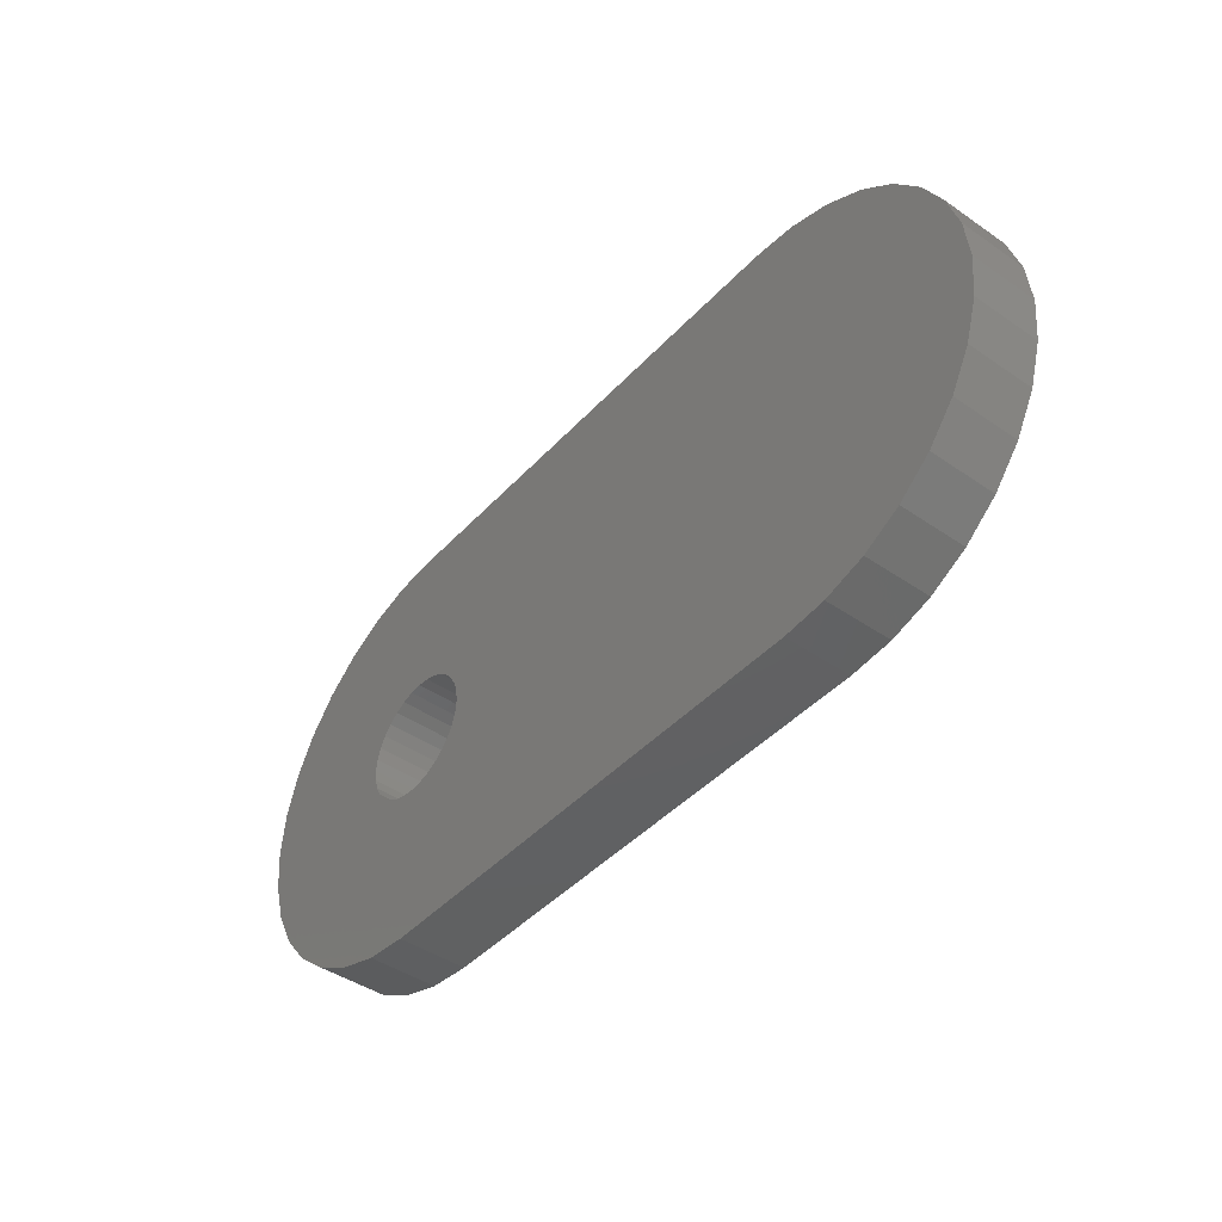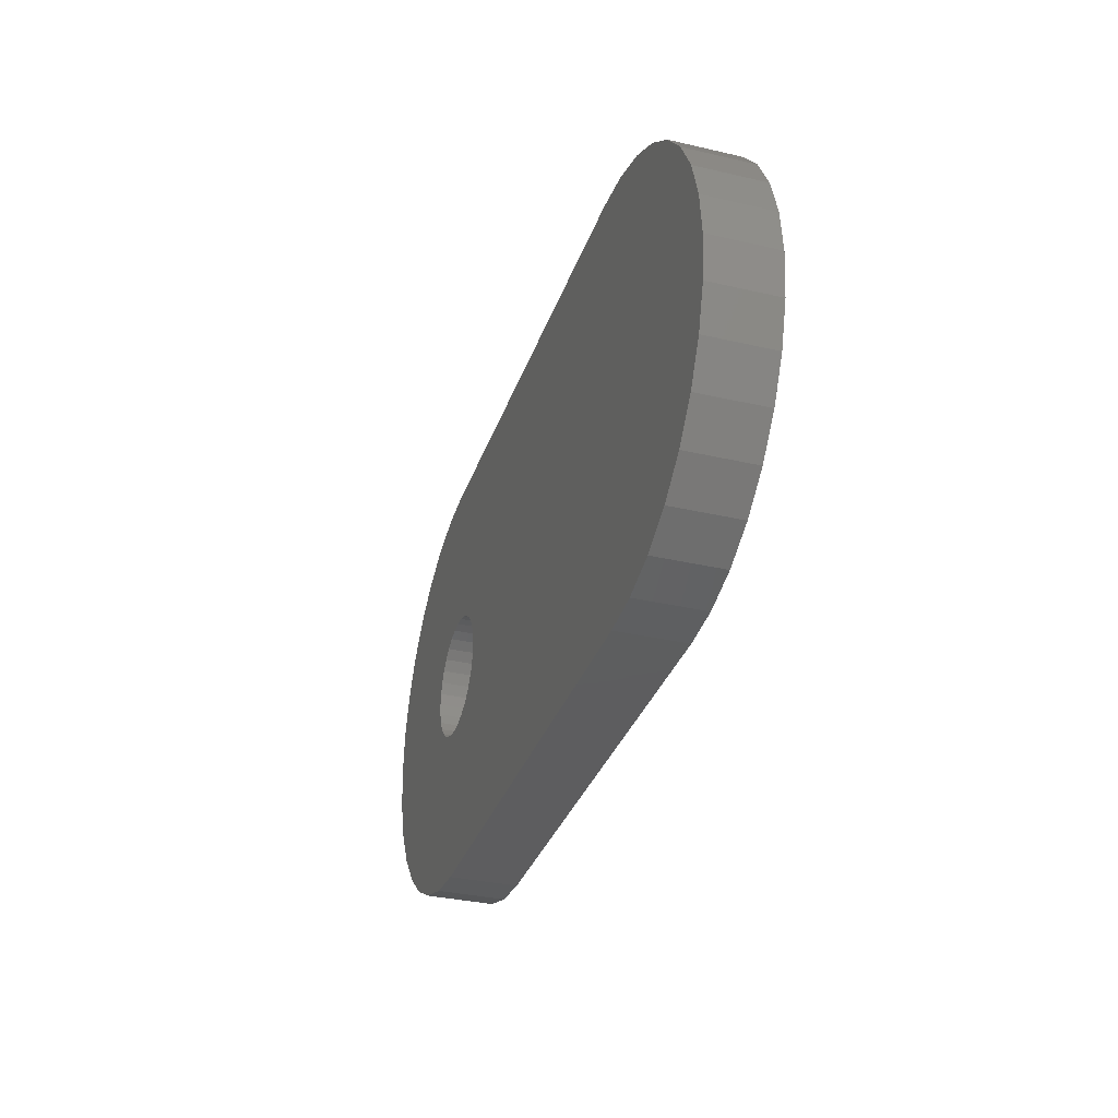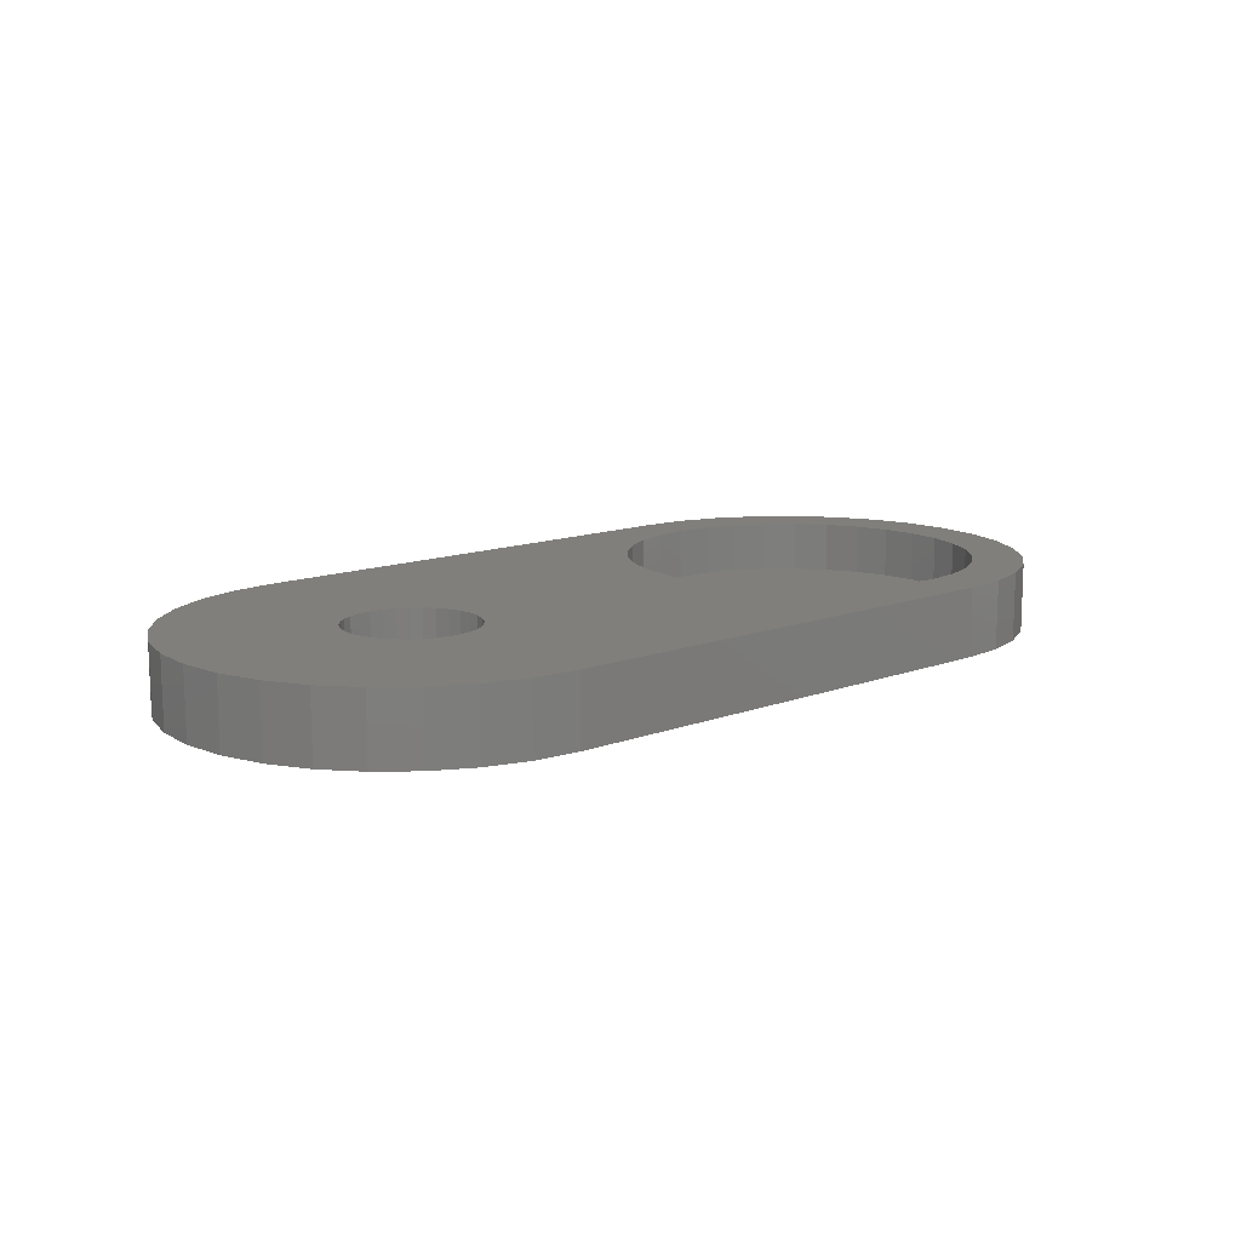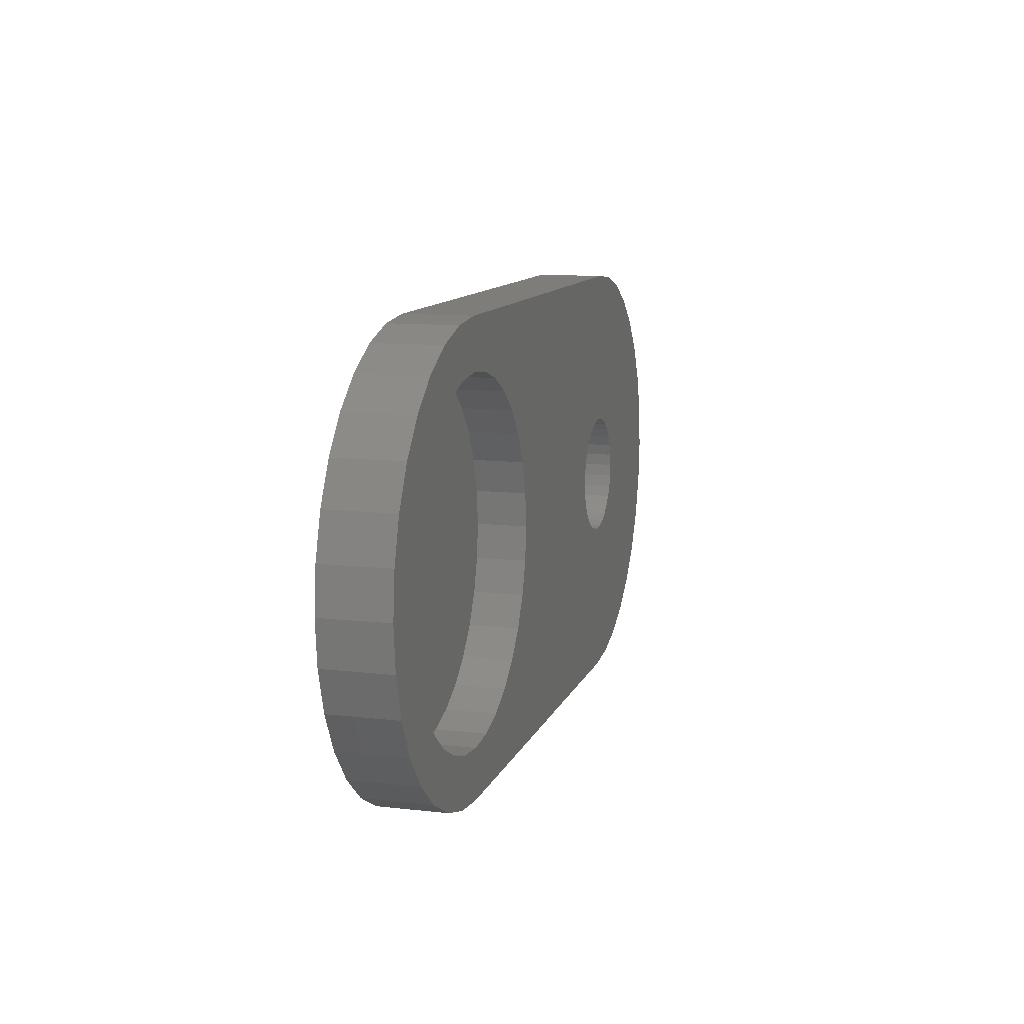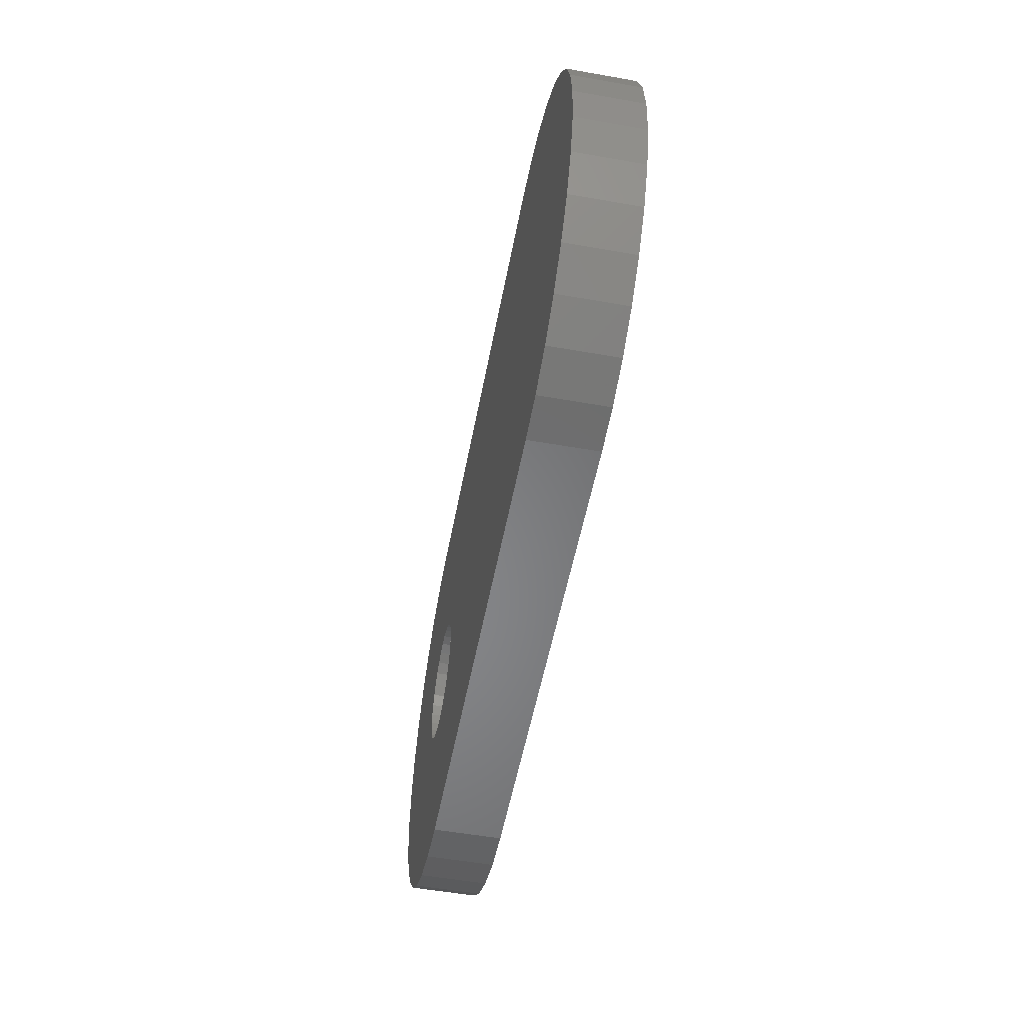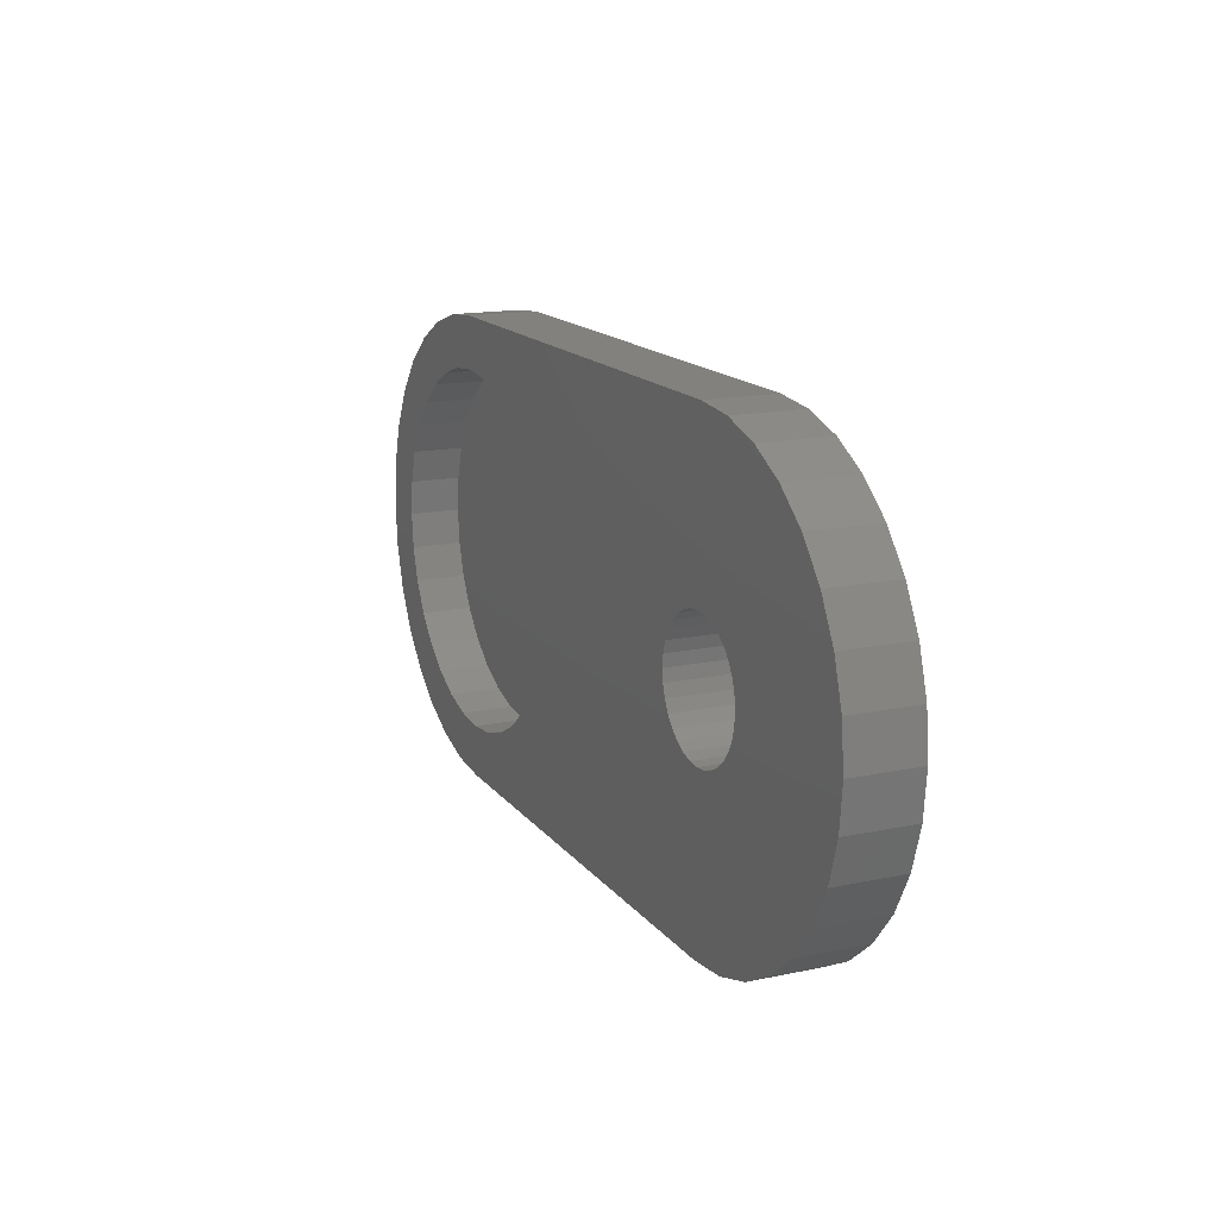
<metadata>
{"format":"stl","ext":"stl","renderer":"f3d","projection":"perspective","resolution":1024,"background":"white","views":[{"elev":-43.6,"azim":-129.1,"up":"+Y"},{"elev":-33.2,"azim":-107.7,"up":"+Y"},{"elev":12.6,"azim":138.5,"up":"+Z"},{"elev":11.2,"azim":-74.2,"up":"+Y"},{"elev":-53.5,"azim":-100.7,"up":"+Y"},{"elev":15.3,"azim":65.9,"up":"+Y"}]}
</metadata>
<code>
# stl→obj: 196 verts, 392 faces
v 9.85 0 -1.6
v 9.85 0 1.206e-15
v 9.747 -1.044 1.194e-15
v 9.747 -1.044 -1.6
v 9.747 1.044 1.194e-15
v 8.948 2.972 1.096e-15
v 9.443 2.047 1.156e-15
v 8.283 3.783 1.014e-15
v 7.472 4.448 9.151e-16
v 6.547 4.943 8.018e-16
v 5.544 5.247 6.789e-16
v 4.5 5.35 5.511e-16
v 5.074 1.386 6.214e-16
v 5.333 1.247 6.531e-16
v 5.561 1.061 6.81e-16
v 5.886 0.574 7.208e-16
v 5.971 0.2926 7.313e-16
v 5.747 -0.8334 7.038e-16
v 5.561 -1.061 6.81e-16
v -2.93 -0.8096 -3.588e-16
v -3.166 -1.588 -3.877e-16
v 3.439 -1.061 4.212e-16
v 5.333 -1.247 6.531e-16
v 5.074 -1.386 6.214e-16
v -4.694 -3.451 -5.749e-16
v -5.412 -3.834 -6.628e-16
v -9.934 -2.934 -1.217e-15
v -10.45 -2.306 -1.28e-15
v -11.45 -2.972 -1.402e-15
v -8.044 -5.247 -9.851e-16
v -9.047 -4.943 -1.108e-15
v -7 -5.35 -8.573e-16
v 4.5 -5.35 5.511e-16
v 5.544 -5.247 6.789e-16
v 6.547 -4.943 8.018e-16
v 7.472 -4.448 9.151e-16
v 8.283 -3.783 1.014e-15
v 8.948 -2.972 1.096e-15
v 9.443 -2.047 1.156e-15
v 3.439 1.061 4.212e-16
v 3.667 1.247 4.49e-16
v -8.044 5.247 -9.851e-16
v -3.549 2.306 -4.347e-16
v -3.166 1.588 -3.877e-16
v 3.029 0.2926 3.709e-16
v -2.93 0.8096 -3.588e-16
v -2.85 0 -3.49e-16
v 3.114 -0.574 3.814e-16
v 3.029 -0.2926 3.709e-16
v 3 0 3.674e-16
v 4.793 -1.471 5.869e-16
v 4.5 -1.5 5.511e-16
v -10.83 1.588 -1.327e-15
v -10.45 2.306 -1.28e-15
v -11.94 2.047 -1.463e-15
v -3.549 -2.306 -4.347e-16
v -4.066 -2.934 -4.979e-16
v 3.253 -0.8334 3.984e-16
v 3.114 0.574 3.814e-16
v -7 4.15 -8.573e-16
v -6.19 4.07 -7.581e-16
v -9.047 4.943 -1.108e-15
v -5.412 3.834 -6.628e-16
v -4.694 3.451 -5.749e-16
v 3.253 0.8334 3.984e-16
v -7 5.35 -8.573e-16
v 3.926 1.386 4.808e-16
v 4.207 1.471 5.153e-16
v 4.5 1.5 5.511e-16
v 4.793 1.471 5.869e-16
v 5.747 0.8334 7.038e-16
v -9.934 2.934 -1.217e-15
v -11.45 2.972 -1.402e-15
v -9.306 3.451 -1.14e-15
v -10.78 3.783 -1.321e-15
v 6 0 7.348e-16
v 5.971 -0.2926 7.313e-16
v -12.35 0 -1.512e-15
v -11.15 0 -1.365e-15
v -12.25 1.044 -1.5e-15
v -11.07 0.8096 -1.356e-15
v 4.207 -1.471 5.153e-16
v 3.926 -1.386 4.808e-16
v 3.667 -1.247 4.49e-16
v -10.83 -1.588 -1.327e-15
v -11.94 -2.047 -1.463e-15
v -7.81 -4.07 -9.564e-16
v -8.588 -3.834 -1.052e-15
v -9.972 -4.448 -1.221e-15
v -6.19 -4.07 -7.581e-16
v -7 -4.15 -8.573e-16
v -9.306 -3.451 -1.14e-15
v -10.78 -3.783 -1.321e-15
v -12.25 -1.044 -1.5e-15
v -11.07 -0.8096 -1.356e-15
v -9.972 4.448 -1.221e-15
v -4.066 2.934 -4.979e-16
v -8.588 3.834 -1.052e-15
v -7.81 4.07 -9.564e-16
v 5.886 -0.574 7.208e-16
v 9.747 1.044 -1.6
v 9.443 -2.047 -1.6
v 8.948 -2.972 -1.6
v 8.283 -3.783 -1.6
v 7.472 -4.448 -1.6
v 6.547 -4.943 -1.6
v 5.544 -5.247 -1.6
v 4.5 -5.35 -1.6
v 3.926 -1.386 -1.6
v -7 -5.35 -1.6
v 3.439 -1.061 -1.6
v -8.044 -5.247 -1.6
v -9.047 -4.943 -1.6
v 3.253 -0.8334 -1.6
v -9.972 -4.448 -1.6
v 3.114 -0.574 -1.6
v -10.78 -3.783 -1.6
v 3.029 -0.2926 -1.6
v -11.45 -2.972 -1.6
v 3 0 -1.6
v -11.94 -2.047 -1.6
v 3.029 0.2926 -1.6
v -12.25 -1.044 -1.6
v 3.114 0.574 -1.6
v -12.35 0 -1.6
v 3.253 0.8334 -1.6
v -12.25 1.044 -1.6
v 3.439 1.061 -1.6
v -11.94 2.047 -1.6
v -11.45 2.972 -1.6
v -10.78 3.783 -1.6
v -9.972 4.448 -1.6
v -9.047 4.943 -1.6
v -8.044 5.247 -1.6
v -7 5.35 -1.6
v 4.5 5.35 -1.6
v 5.544 5.247 -1.6
v 6.547 4.943 -1.6
v 7.472 4.448 -1.6
v 8.283 3.783 -1.6
v 8.948 2.972 -1.6
v 9.443 2.047 -1.6
v 3.667 -1.247 -1.6
v 5.971 0.2926 -1.6
v 6 0 -1.6
v 5.886 0.574 -1.6
v 5.747 0.8334 -1.6
v 5.561 1.061 -1.6
v 5.074 1.386 -1.6
v 5.333 1.247 -1.6
v 3.667 1.247 -1.6
v 3.926 1.386 -1.6
v 4.793 1.471 -1.6
v 4.207 1.471 -1.6
v 4.5 1.5 -1.6
v 5.971 -0.2926 -1.6
v 4.207 -1.471 -1.6
v 4.5 -1.5 -1.6
v 4.793 -1.471 -1.6
v 5.074 -1.386 -1.6
v 5.333 -1.247 -1.6
v 5.747 -0.8334 -1.6
v 5.561 -1.061 -1.6
v 5.886 -0.574 -1.6
v -2.93 0.8096 -1.19
v -2.85 0 -1.19
v -2.93 -0.8096 -1.19
v -3.166 1.588 -1.19
v -3.549 2.306 -1.19
v -4.066 2.934 -1.19
v -4.694 3.451 -1.19
v -5.412 3.834 -1.19
v -6.19 4.07 -1.19
v -7 4.15 -1.19
v -7.81 4.07 -1.19
v -8.588 3.834 -1.19
v -9.306 3.451 -1.19
v -9.934 2.934 -1.19
v -10.45 2.306 -1.19
v -10.83 1.588 -1.19
v -11.07 0.8096 -1.19
v -11.15 0 -1.19
v -11.07 -0.8096 -1.19
v -10.83 -1.588 -1.19
v -10.45 -2.306 -1.19
v -9.934 -2.934 -1.19
v -9.306 -3.451 -1.19
v -8.588 -3.834 -1.19
v -7.81 -4.07 -1.19
v -7 -4.15 -1.19
v -6.19 -4.07 -1.19
v -5.412 -3.834 -1.19
v -4.694 -3.451 -1.19
v -4.066 -2.934 -1.19
v -3.549 -2.306 -1.19
v -3.166 -1.588 -1.19
f 1 2 3
f 4 1 3
f 3 2 5
f 6 3 7
f 7 3 5
f 8 3 6
f 9 3 8
f 10 3 9
f 11 3 10
f 12 3 11
f 13 3 12
f 14 15 3
f 16 17 3
f 18 19 3
f 20 21 22
f 23 24 3
f 25 26 3
f 27 28 29
f 30 3 31
f 32 3 30
f 33 3 32
f 34 3 33
f 35 3 34
f 36 3 35
f 37 3 36
f 38 3 37
f 39 3 38
f 40 41 42
f 43 44 45
f 46 47 48
f 49 50 46
f 23 3 19
f 51 3 24
f 52 3 51
f 53 54 55
f 56 57 3
f 46 48 49
f 47 20 58
f 43 45 59
f 60 61 62
f 63 64 65
f 63 40 42
f 63 65 40
f 42 41 66
f 66 67 12
f 67 68 12
f 68 69 12
f 69 70 12
f 70 13 12
f 14 3 13
f 15 71 3
f 71 16 3
f 54 72 73
f 72 74 75
f 76 77 3
f 78 79 80
f 20 22 58
f 81 53 80
f 21 82 83
f 21 83 84
f 28 85 86
f 25 3 57
f 87 88 89
f 31 3 26
f 31 90 89
f 31 26 90
f 90 91 89
f 88 92 93
f 91 87 89
f 89 88 93
f 93 92 29
f 92 27 29
f 29 28 86
f 84 22 21
f 86 85 94
f 85 95 94
f 94 95 78
f 95 79 78
f 80 79 81
f 80 53 55
f 47 58 48
f 55 54 73
f 73 72 75
f 75 74 96
f 97 59 65
f 74 98 96
f 96 99 62
f 99 60 62
f 62 61 42
f 61 63 42
f 64 97 65
f 44 46 50
f 97 43 59
f 44 50 45
f 98 99 96
f 100 18 3
f 41 67 66
f 17 76 3
f 77 100 3
f 21 52 82
f 52 56 3
f 21 56 52
f 5 2 1
f 101 5 1
f 1 4 101
f 101 4 102
f 101 102 103
f 101 103 104
f 101 104 105
f 101 105 106
f 101 106 107
f 101 107 108
f 109 108 110
f 111 112 113
f 114 113 115
f 116 115 117
f 118 117 119
f 120 119 121
f 122 121 123
f 124 123 125
f 126 125 127
f 128 127 129
f 101 130 131
f 101 131 132
f 101 132 133
f 101 133 134
f 101 134 135
f 101 135 136
f 101 136 137
f 101 137 138
f 101 138 139
f 101 139 140
f 101 140 141
f 101 141 142
f 109 110 143
f 144 101 145
f 146 101 144
f 147 101 146
f 148 101 147
f 149 101 150
f 101 148 150
f 151 129 152
f 101 149 153
f 152 130 154
f 101 153 155
f 101 155 130
f 152 129 130
f 154 130 155
f 128 129 151
f 126 127 128
f 122 123 124
f 120 121 122
f 124 125 126
f 116 117 118
f 118 119 120
f 143 112 111
f 111 113 114
f 114 115 116
f 145 101 156
f 157 108 109
f 143 110 112
f 158 108 157
f 159 108 158
f 160 108 159
f 101 108 160
f 101 160 161
f 162 101 163
f 164 101 162
f 156 101 164
f 163 101 161
f 4 3 39
f 102 4 39
f 102 39 38
f 103 102 38
f 103 38 37
f 104 103 37
f 104 37 36
f 105 104 36
f 105 36 35
f 106 105 35
f 106 35 34
f 107 106 34
f 107 34 33
f 108 107 33
f 108 33 32
f 110 108 32
f 110 32 30
f 112 110 30
f 112 30 31
f 113 112 31
f 113 31 89
f 115 113 89
f 115 89 93
f 117 115 93
f 93 29 117
f 117 29 119
f 29 86 119
f 119 86 121
f 86 94 121
f 121 94 123
f 94 78 123
f 123 78 125
f 80 127 78
f 78 127 125
f 55 129 80
f 80 129 127
f 73 130 55
f 55 130 129
f 75 131 73
f 73 131 130
f 96 132 75
f 75 132 131
f 62 133 96
f 96 133 132
f 42 134 62
f 62 134 133
f 66 135 42
f 42 135 134
f 12 136 66
f 66 136 135
f 11 137 12
f 12 137 136
f 10 138 11
f 11 138 137
f 9 139 10
f 10 139 138
f 8 140 9
f 9 140 139
f 8 6 141
f 140 8 141
f 6 7 142
f 141 6 142
f 7 5 101
f 142 7 101
f 144 145 17
f 17 145 76
f 156 77 145
f 145 77 76
f 146 144 16
f 16 144 17
f 147 146 71
f 71 146 16
f 148 147 15
f 15 147 71
f 14 150 148
f 15 14 148
f 13 149 150
f 14 13 150
f 70 153 149
f 13 70 149
f 69 155 153
f 70 69 153
f 68 154 155
f 69 68 155
f 67 152 154
f 68 67 154
f 41 151 152
f 67 41 152
f 40 128 151
f 41 40 151
f 65 126 128
f 40 65 128
f 59 124 126
f 65 59 126
f 45 122 124
f 59 45 124
f 50 120 122
f 45 50 122
f 118 120 50
f 49 118 50
f 116 118 49
f 48 116 49
f 114 116 48
f 58 114 48
f 111 114 58
f 22 111 58
f 111 22 143
f 143 22 84
f 143 84 109
f 109 84 83
f 109 83 157
f 157 83 82
f 157 82 158
f 158 82 52
f 158 52 159
f 159 52 51
f 159 51 160
f 160 51 24
f 160 24 161
f 161 24 23
f 161 23 163
f 163 23 19
f 163 19 162
f 162 19 18
f 162 18 164
f 164 18 100
f 164 100 156
f 156 100 77
f 165 166 46
f 46 166 47
f 167 20 166
f 166 20 47
f 168 165 44
f 44 165 46
f 169 168 43
f 43 168 44
f 170 169 97
f 97 169 43
f 64 171 170
f 97 64 170
f 63 172 171
f 64 63 171
f 61 173 172
f 63 61 172
f 60 174 173
f 61 60 173
f 99 175 174
f 60 99 174
f 98 176 175
f 99 98 175
f 74 177 176
f 98 74 176
f 72 178 177
f 74 72 177
f 54 179 178
f 72 54 178
f 53 180 179
f 54 53 179
f 81 181 180
f 53 81 180
f 79 182 181
f 81 79 181
f 183 182 79
f 95 183 79
f 184 183 95
f 85 184 95
f 185 184 85
f 28 185 85
f 186 185 28
f 27 186 28
f 186 27 187
f 187 27 92
f 187 92 188
f 188 92 88
f 188 88 189
f 189 88 87
f 189 87 190
f 190 87 91
f 190 91 191
f 191 91 90
f 191 90 192
f 192 90 26
f 192 26 193
f 193 26 25
f 193 25 194
f 194 25 57
f 194 57 195
f 195 57 56
f 195 56 196
f 196 56 21
f 196 21 167
f 167 21 20
f 165 168 169
f 171 165 170
f 170 165 169
f 172 165 171
f 173 165 172
f 174 165 173
f 175 165 174
f 176 165 175
f 177 165 176
f 178 165 177
f 179 165 178
f 180 165 179
f 181 165 180
f 182 165 181
f 183 165 182
f 184 165 183
f 185 165 184
f 186 165 185
f 187 165 186
f 188 165 187
f 189 165 188
f 190 165 189
f 191 165 190
f 192 165 191
f 193 165 192
f 194 165 193
f 195 165 194
f 196 165 195
f 167 165 196
f 166 165 167

</code>
